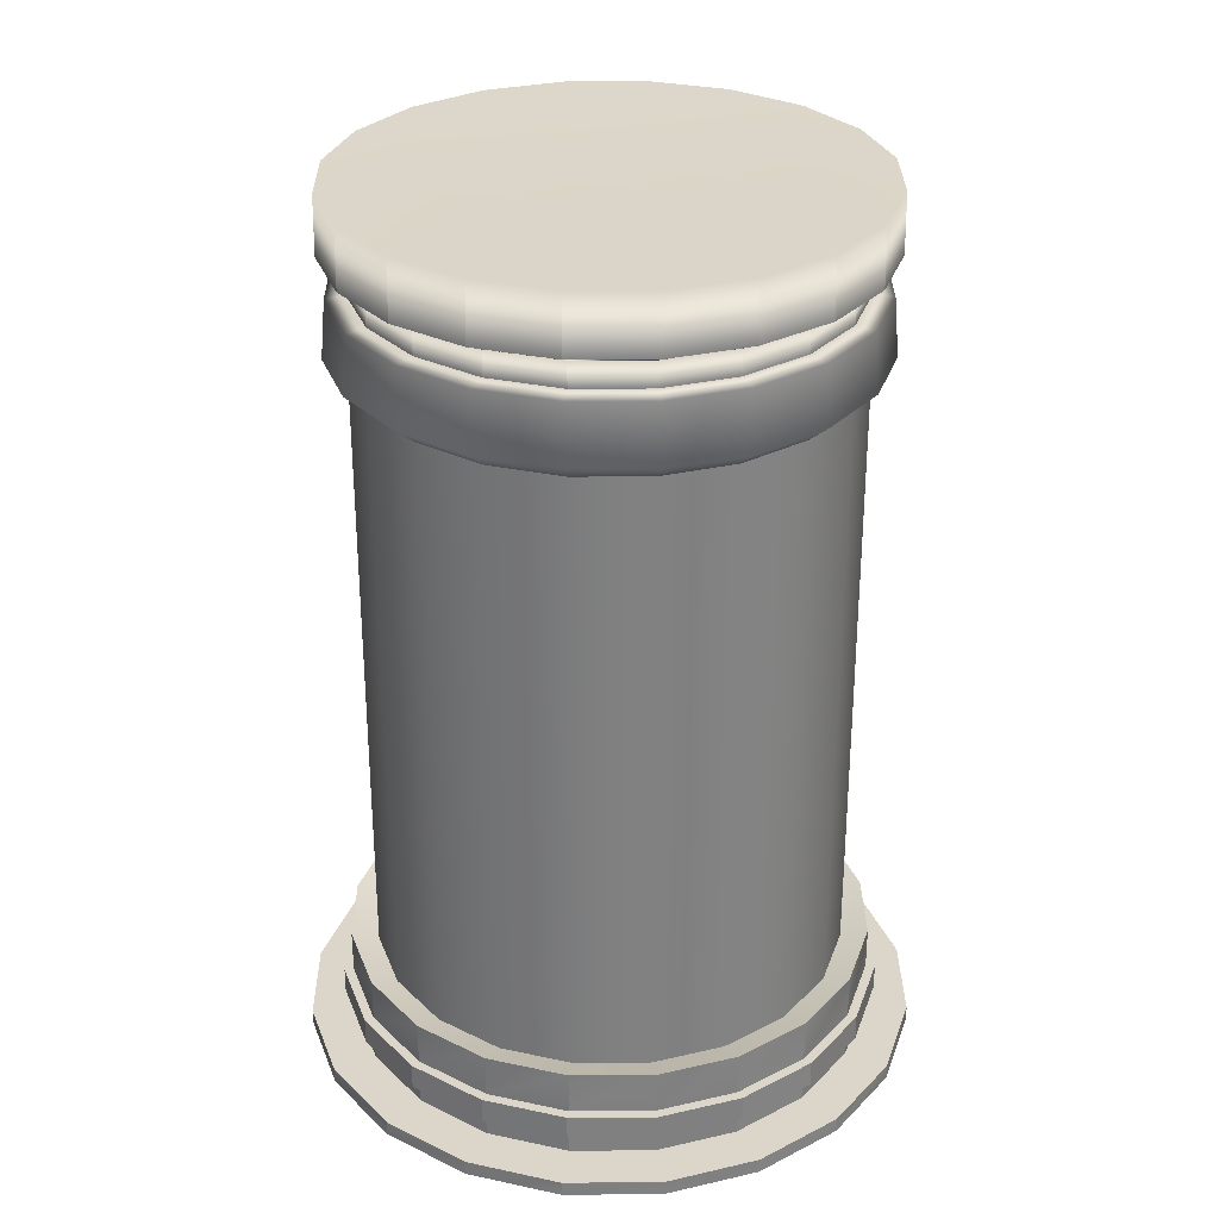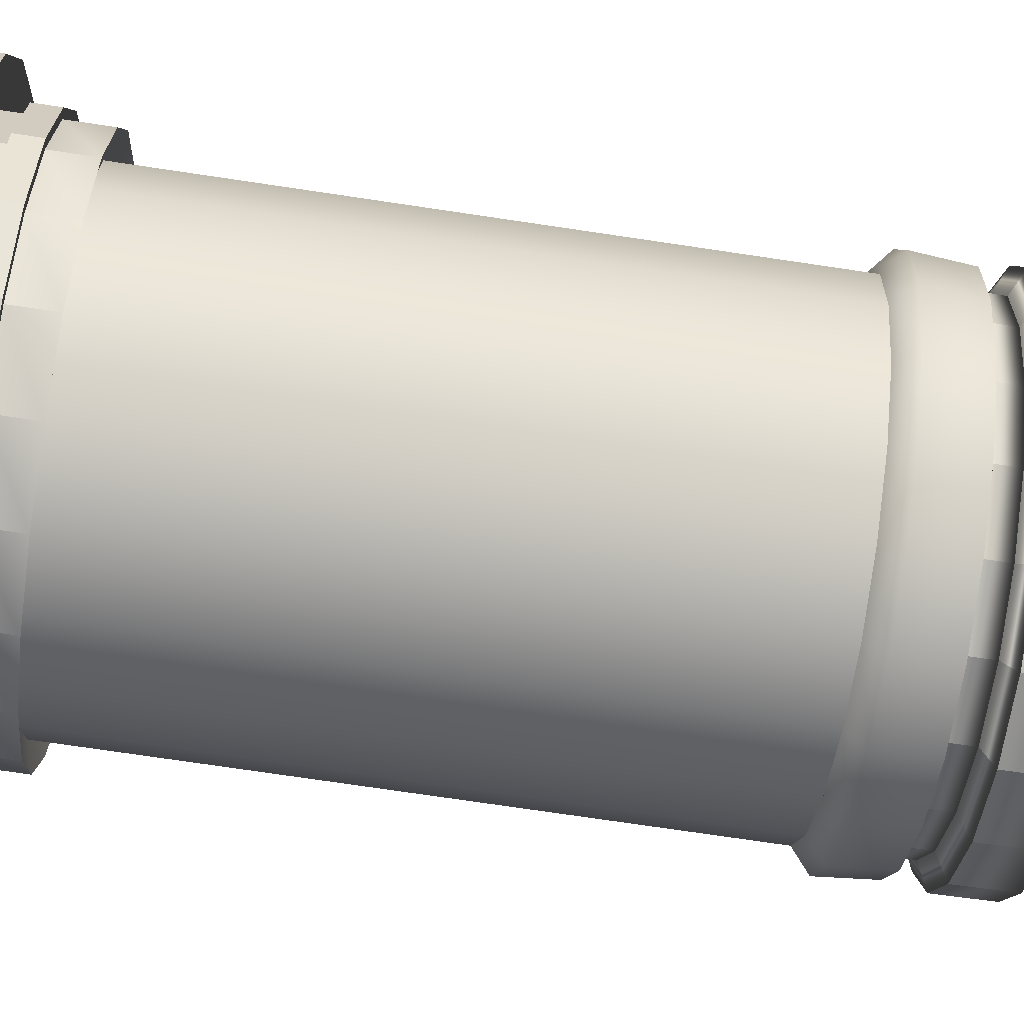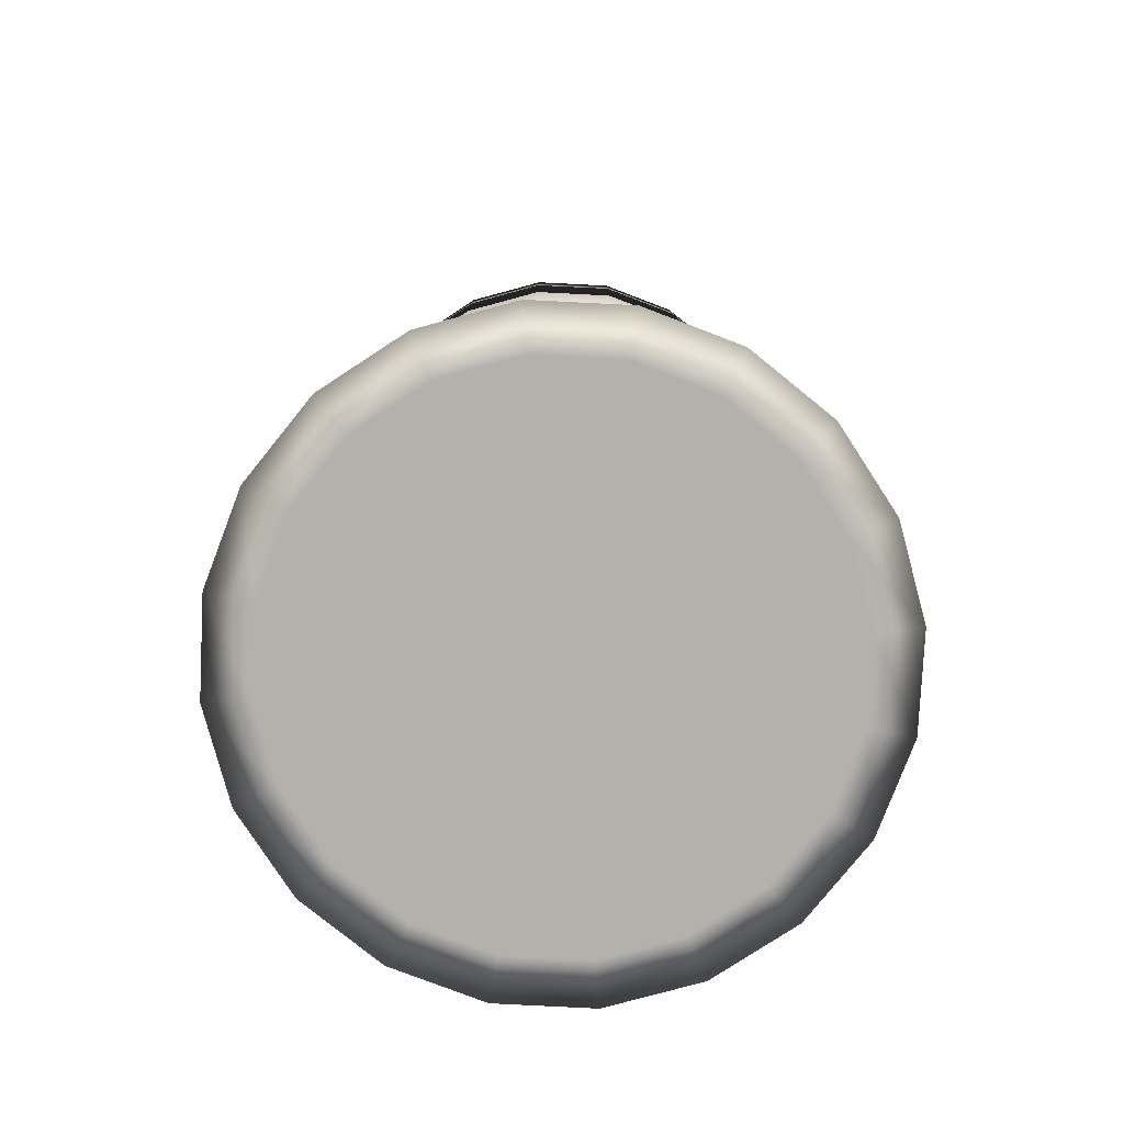
<metadata>
{"format":"obj","ext":"obj","renderer":"f3d","projection":"perspective","resolution":1024,"background":"white","views":[{"elev":30.0,"azim":-117.6,"up":"+Y"},{"elev":-75.5,"azim":81.6,"up":"+Z"},{"elev":-79.1,"azim":-155.9,"up":"+Y"}]}
</metadata>
<code>
g default
v 6.55 4.009 -2.356
v 5.405 4.009 -4.603
v 3.622 4.009 -6.386
v 1.376 4.009 -7.53
v -1.115 4.009 -7.925
v -3.605 4.009 -7.53
v -5.852 4.009 -6.386
v -7.635 4.009 -4.603
v -8.779 4.009 -2.356
v -9.174 4.009 0.1345
v -8.779 4.009 2.625
v -7.635 4.009 4.872
v -5.852 4.009 6.654
v 6.944 4.009 0.1345
v 6.55 28.35 -2.356
v 5.405 28.35 -4.603
v 3.622 28.35 -6.386
v 1.376 28.35 -7.53
v -1.115 28.35 -7.925
v -3.605 28.35 -7.53
v -5.852 28.35 -6.386
v -7.635 28.35 -4.603
v -8.779 28.35 -2.356
v -9.174 28.35 0.1345
v -8.779 28.35 2.625
v -7.635 28.35 4.872
v -5.852 28.35 6.654
v 6.944 28.35 0.1345
v 8.135 0.5996 -2.972
v 6.73 0.5996 -5.729
v 4.542 0.5996 -7.917
v 1.785 0.5996 -9.321
v -1.271 0.5996 -9.806
v -4.327 0.5996 -9.321
v -7.084 0.5996 -7.917
v -9.272 0.5996 -5.729
v -10.68 0.5996 -2.972
v -11.16 0.5996 0.08402
v -10.68 0.5996 3.14
v -9.272 0.5996 5.897
v -7.084 0.5996 8.085
v -4.327 0.5996 9.49
v -1.271 0.5996 9.974
v 1.785 0.5996 9.49
v 4.542 0.5996 8.085
v 6.73 0.5996 5.897
v 8.135 0.5996 3.14
v 8.619 0.5996 0.08402
v 8.135 4.634 -2.972
v 6.73 4.634 -5.729
v 4.542 4.634 -7.917
v 1.785 4.634 -9.321
v -1.271 4.634 -9.806
v -4.327 4.634 -9.321
v -7.084 4.634 -7.917
v -9.272 4.634 -5.729
v -10.68 4.634 -2.972
v -11.16 4.634 0.08402
v -10.68 4.634 3.14
v -9.272 4.634 5.897
v -7.084 4.634 8.085
v -4.327 4.634 9.49
v -1.271 4.634 9.974
v 1.785 4.634 9.49
v 4.542 4.634 8.085
v 6.73 4.634 5.897
v 8.135 4.634 3.14
v 8.619 4.634 0.08402
v -1.271 0.5996 0.08402
v 1.467 4.338 8.51
v 3.936 4.338 7.251
v 5.896 4.338 5.291
v 7.155 4.338 2.822
v 7.588 4.338 0.08402
v 7.155 4.338 -2.654
v 5.896 4.338 -5.123
v 3.936 4.338 -7.083
v 1.467 4.338 -8.342
v -1.271 4.338 -8.775
v -4.009 4.338 -8.342
v -6.478 4.338 -7.083
v -8.438 4.338 -5.123
v -9.696 4.338 -2.654
v -10.13 4.338 0.08402
v -9.696 4.338 2.822
v -8.438 4.338 5.291
v -6.478 4.338 7.251
v -4.009 4.338 8.51
v -1.271 4.338 8.943
v 7.155 27.65 -2.654
v 5.896 27.65 -5.123
v -1.271 27.65 0.08402
v 3.936 27.65 -7.083
v 1.467 27.65 -8.342
v -1.271 27.65 -8.775
v -4.009 27.65 -8.342
v -6.478 27.65 -7.083
v -8.438 27.65 -5.123
v -9.696 27.65 -2.654
v -10.13 27.65 0.08402
v -9.696 27.65 2.822
v -8.438 27.65 5.291
v -6.478 27.65 7.251
v -4.009 27.65 8.51
v -1.271 27.65 8.943
v 1.467 27.65 8.51
v 3.936 27.65 7.251
v 5.896 27.65 5.291
v 7.155 27.65 2.822
v 7.588 27.65 0.08402
v 7.947 28.36 -2.911
v 6.57 28.36 -5.613
v 4.426 28.36 -7.757
v 1.724 28.36 -9.134
v -1.271 28.36 -9.608
v -4.266 28.36 -9.134
v -6.968 28.36 -7.757
v -9.112 28.36 -5.613
v -10.49 28.36 -2.911
v -10.96 28.36 0.08402
v -10.49 28.36 3.079
v -9.112 28.36 5.781
v -6.968 28.36 7.925
v -4.266 28.36 9.302
v -1.271 28.36 9.776
v 1.724 28.36 9.302
v 4.426 28.36 7.925
v 6.57 28.36 5.781
v 7.947 28.36 3.079
v 8.421 28.36 0.08402
v 7.772 30.53 -2.854
v 6.421 30.53 -5.505
v 4.318 30.53 -7.608
v 1.667 30.53 -8.959
v -1.271 30.53 -9.424
v -4.209 30.53 -8.959
v -6.859 30.53 -7.608
v -8.963 30.53 -5.505
v -10.31 30.53 -2.854
v -10.78 30.53 0.08402
v -10.31 30.53 3.022
v -8.963 30.53 5.673
v -6.859 30.53 7.776
v -4.209 30.53 9.127
v -1.271 30.53 9.592
v 1.667 30.53 9.127
v 4.318 30.53 7.776
v 6.421 30.53 5.673
v 7.772 30.53 3.022
v 8.237 30.53 0.08402
v -1.271 5.084 0.08402
v 7.077 30.61 -2.628
v 5.83 30.61 -5.075
v 3.888 30.61 -7.017
v 1.442 30.61 -8.264
v -1.271 30.61 -8.694
v -3.983 30.61 -8.264
v -6.43 30.61 -7.017
v -8.372 30.61 -5.075
v -9.619 30.61 -2.628
v -10.05 30.61 0.08402
v -9.619 30.61 2.796
v -8.372 30.61 5.243
v -6.43 30.61 7.185
v -3.983 30.61 8.432
v -1.271 30.61 8.862
v 1.442 30.61 8.432
v 3.888 30.61 7.185
v 5.83 30.61 5.243
v 7.077 30.61 2.796
v 7.507 30.61 0.08402
v 7.064 31.54 -2.624
v 5.819 31.54 -5.067
v 3.88 31.54 -7.006
v 1.437 31.54 -8.251
v -1.271 31.54 -8.679
v -3.979 31.54 -8.251
v -6.422 31.54 -7.006
v -8.361 31.54 -5.067
v -9.605 31.54 -2.624
v -10.03 31.54 0.08403
v -9.605 31.54 2.792
v -8.361 31.54 5.235
v -6.422 31.54 7.174
v -3.979 31.54 8.419
v -1.271 31.54 8.847
v 1.437 31.54 8.419
v 3.88 31.54 7.174
v 5.819 31.54 5.235
v 7.064 31.54 2.792
v 7.493 31.54 0.08402
v 7.965 32 -2.917
v 6.585 32 -5.624
v 4.437 32 -7.772
v 1.73 32 -9.152
v -1.271 32 -9.627
v -4.272 32 -9.152
v -6.979 32 -7.772
v -9.127 32 -5.624
v -10.51 32 -2.917
v -10.98 32 0.08403
v -10.51 32 3.085
v -9.127 32 5.792
v -6.979 32 7.94
v -4.272 32 9.32
v -1.271 32 9.795
v 1.73 32 9.32
v 4.437 32 7.94
v 6.585 32 5.792
v 7.965 32 3.085
v 8.44 32 0.08402
v 7.933 34.19 -2.906
v 6.558 34.19 -5.604
v 4.417 34.19 -7.745
v 1.72 34.19 -9.12
v -1.271 34.19 -9.593
v -4.261 34.19 -9.12
v -6.959 34.19 -7.745
v -9.1 34.19 -5.604
v -10.47 34.19 -2.906
v -10.95 34.19 0.08403
v -10.47 34.19 3.075
v -9.1 34.19 5.772
v -6.959 34.19 7.913
v -4.261 34.19 9.288
v -1.271 34.19 9.762
v 1.72 34.19 9.288
v 4.417 34.19 7.913
v 6.558 34.19 5.772
v 7.933 34.19 3.075
v 8.407 34.19 0.08402
v 5.314 35.12 -2.056
v 4.331 35.12 -3.986
v -1.271 35.01 0.08403
v 2.799 35.12 -5.518
v 0.8688 35.12 -6.501
v -1.271 35.12 -6.84
v -3.411 35.12 -6.501
v -5.341 35.12 -5.518
v -6.873 35.12 -3.986
v -7.856 35.12 -2.056
v -8.195 35.12 0.08402
v -7.856 35.12 2.224
v -6.873 35.12 4.154
v -5.341 35.12 5.686
v -3.411 35.12 6.669
v -1.271 35.12 7.008
v 0.8688 35.12 6.669
v 2.799 35.12 5.686
v 4.331 35.12 4.154
v 5.314 35.12 2.224
v 5.653 35.12 0.08402
v 8.135 2.013 -2.972
v 6.73 2.013 -5.729
v 4.542 2.013 -7.917
v 1.785 2.013 -9.321
v -1.271 2.013 -9.806
v -4.327 2.013 -9.321
v -7.084 2.013 -7.917
v -9.272 2.013 -5.729
v -10.68 2.013 -2.972
v -11.16 2.013 0.08402
v -10.68 2.013 3.14
v -9.272 2.013 5.897
v -7.084 2.013 8.085
v -4.327 2.013 9.49
v -1.271 2.013 9.974
v 1.785 2.013 9.49
v 4.542 2.013 8.085
v 6.73 2.013 5.897
v 8.135 2.013 3.14
v 8.619 2.013 0.08402
v 8.135 3.004 -2.972
v 8.619 3.004 0.08402
v 8.135 3.004 3.14
v 6.73 3.004 5.897
v 4.542 3.004 8.085
v 1.785 3.004 9.49
v -1.271 3.004 9.974
v -4.327 3.004 9.49
v -7.084 3.004 8.085
v -9.272 3.004 5.897
v -10.68 3.004 3.14
v -11.16 3.004 0.08402
v -10.68 3.004 -2.972
v -9.272 3.004 -5.729
v -7.084 3.004 -7.917
v -4.327 3.004 -9.321
v -1.271 3.004 -9.806
v 1.785 3.004 -9.321
v 4.542 3.004 -7.917
v 6.73 3.004 -5.729
v 8.471 2.013 -3.081
v 7.016 2.013 -5.937
v 7.016 3.004 -5.937
v 8.471 3.004 -3.081
v 4.75 2.013 -8.203
v 4.75 3.004 -8.203
v 1.895 2.013 -9.658
v 1.895 3.004 -9.658
v -1.271 2.013 -10.16
v -1.271 3.004 -10.16
v -4.436 2.013 -9.658
v -4.436 3.004 -9.658
v -7.292 2.013 -8.203
v -7.292 3.004 -8.203
v -9.558 2.013 -5.937
v -9.558 3.004 -5.937
v -11.01 2.013 -3.081
v -11.01 3.004 -3.081
v -11.51 2.013 0.08402
v -11.51 3.004 0.08402
v -11.01 2.013 3.249
v -11.01 3.004 3.249
v -9.558 2.013 6.105
v -9.558 3.004 6.105
v -7.292 2.013 8.371
v -7.292 3.004 8.371
v -4.436 2.013 9.826
v -4.436 3.004 9.826
v -1.271 2.013 10.33
v -1.271 3.004 10.33
v 1.895 2.013 9.826
v 1.895 3.004 9.826
v 4.75 2.013 8.371
v 4.75 3.004 8.371
v 7.016 2.013 6.105
v 7.016 3.004 6.105
v 8.471 2.013 3.249
v 8.471 3.004 3.249
v 8.973 2.013 0.08403
v 8.973 3.004 0.08403
v 8.135 1.161 -2.972
v 6.73 1.161 -5.729
v 4.542 1.161 -7.917
v 1.785 1.161 -9.321
v -1.271 1.161 -9.806
v -4.327 1.161 -9.321
v -7.084 1.161 -7.917
v -9.272 1.161 -5.729
v -10.68 1.161 -2.972
v -11.16 1.161 0.08402
v -10.68 1.161 3.14
v -9.272 1.161 5.897
v -7.084 1.161 8.085
v -4.327 1.161 9.49
v -1.271 1.161 9.974
v 1.785 1.161 9.49
v 4.542 1.161 8.085
v 6.73 1.161 5.897
v 8.135 1.161 3.14
v 8.619 1.161 0.08402
v 9.722 0.5996 -3.488
v 8.081 0.5996 -6.71
v 8.081 1.161 -6.71
v 9.722 1.161 -3.488
v 5.523 0.5996 -9.267
v 5.523 1.161 -9.267
v 2.301 0.5996 -10.91
v 2.301 1.161 -10.91
v -1.271 0.5996 -11.48
v -1.271 1.161 -11.48
v -4.843 0.5996 -10.91
v -4.843 1.161 -10.91
v -8.065 0.5996 -9.267
v -8.065 1.161 -9.267
v -10.62 0.5996 -6.71
v -10.62 1.161 -6.71
v -12.26 0.5996 -3.488
v -12.26 1.161 -3.488
v -12.83 0.5996 0.08402
v -12.83 1.161 0.08402
v -12.26 0.5996 3.656
v -12.26 1.161 3.656
v -10.62 0.5996 6.878
v -10.62 1.161 6.878
v -8.065 0.5996 9.435
v -8.065 1.161 9.435
v -4.843 0.5996 11.08
v -4.843 1.161 11.08
v -1.271 0.5996 11.64
v -1.271 1.161 11.64
v 2.301 0.5996 11.08
v 2.301 1.161 11.08
v 5.523 0.5996 9.435
v 5.523 1.161 9.435
v 8.081 0.5996 6.878
v 8.081 1.161 6.878
v 9.722 0.5996 3.656
v 9.722 1.161 3.656
v 10.29 0.5996 0.08403
v 10.29 1.161 0.08403
v 5.896 16 5.291
v 7.155 21.36 2.822
v 7.588 16 0.08402
v -4.009 16 8.51
v -1.271 16 8.943
v 1.467 21.83 8.51
v 3.936 19.09 7.251
v 4.916 21.83 6.271
v 2.702 10.26 7.88
v 1.467 10.17 8.51
v 0.09795 7.34 8.726
v 4.916 10.17 6.271
v 1.467 18.91 8.51
v 2.084 13.13 8.195
v -1.271 10.17 8.943
v 0.7824 11.67 8.618
g obj_CapsuleDMGD
f 1 15 16 2
f 2 16 17 3
f 3 17 18 4
f 4 18 19 5
f 5 19 20 6
f 6 20 21 7
f 7 21 22 8
f 8 22 23 9
f 9 23 24 10
f 10 24 25 11
f 11 25 26 12
f 12 26 27 13
f 14 28 15 1
f 293 294 295 296
f 294 297 298 295
f 297 299 300 298
f 299 301 302 300
f 301 303 304 302
f 303 305 306 304
f 305 307 308 306
f 307 309 310 308
f 309 311 312 310
f 311 313 314 312
f 313 315 316 314
f 315 317 318 316
f 317 319 320 318
f 319 321 322 320
f 321 323 324 322
f 323 325 326 324
f 325 327 328 326
f 327 329 330 328
f 329 331 332 330
f 331 293 296 332
f 30 29 69
f 31 30 69
f 32 31 69
f 33 32 69
f 34 33 69
f 35 34 69
f 36 35 69
f 37 36 69
f 38 37 69
f 39 38 69
f 40 39 69
f 41 40 69
f 42 41 69
f 43 42 69
f 44 43 69
f 45 44 69
f 46 45 69
f 47 46 69
f 48 47 69
f 29 48 69
f 90 92 91
f 91 92 93
f 93 92 94
f 94 92 95
f 95 92 96
f 96 92 97
f 97 92 98
f 98 92 99
f 99 92 100
f 100 92 101
f 101 92 102
f 102 92 103
f 103 92 104
f 104 92 105
f 105 92 106
f 106 92 107
f 107 92 108
f 108 92 109
f 109 92 110
f 110 92 90
f 64 65 71 70
f 65 66 72 71
f 66 67 73 72
f 67 68 74 73
f 68 49 75 74
f 49 50 76 75
f 50 51 77 76
f 51 52 78 77
f 52 53 79 78
f 53 54 80 79
f 54 55 81 80
f 55 56 82 81
f 56 57 83 82
f 57 58 84 83
f 58 59 85 84
f 59 60 86 85
f 60 61 87 86
f 61 62 88 87
f 62 63 89 88
f 63 64 70 89
f 75 76 91 90
f 76 77 93 91
f 77 78 94 93
f 78 79 95 94
f 79 80 96 95
f 80 81 97 96
f 81 82 98 97
f 82 83 99 98
f 83 84 100 99
f 84 85 101 100
f 85 86 102 101
f 86 87 103 102
f 87 88 396 103
f 88 89 396
f 89 70 402 403
f 70 71 401 402
f 393 394 109 108
f 394 395 110 109
f 74 75 90 110 395
f 90 91 112 111
f 91 93 113 112
f 93 94 114 113
f 94 95 115 114
f 95 96 116 115
f 96 97 117 116
f 97 98 118 117
f 98 99 119 118
f 99 100 120 119
f 100 101 121 120
f 101 102 122 121
f 102 103 123 122
f 103 104 124 123
f 104 105 125 124
f 105 106 126 125
f 106 107 127 126
f 107 108 128 127
f 108 109 129 128
f 109 110 130 129
f 110 90 111 130
f 111 112 132 131
f 112 113 133 132
f 113 114 134 133
f 114 115 135 134
f 115 116 136 135
f 116 117 137 136
f 117 118 138 137
f 118 119 139 138
f 119 120 140 139
f 120 121 141 140
f 121 122 142 141
f 122 123 143 142
f 123 124 144 143
f 124 125 145 144
f 125 126 146 145
f 126 127 147 146
f 127 128 148 147
f 128 129 149 148
f 129 130 150 149
f 130 111 131 150
f 232 233 234
f 233 235 234
f 235 236 234
f 236 237 234
f 237 238 234
f 238 239 234
f 239 240 234
f 240 241 234
f 241 242 234
f 242 243 234
f 243 244 234
f 244 245 234
f 245 246 234
f 246 247 234
f 247 248 234
f 248 249 234
f 249 250 234
f 250 251 234
f 251 252 234
f 252 232 234
f 70 71 151
f 71 72 151
f 72 73 151
f 73 74 151
f 74 75 151
f 75 76 151
f 76 77 151
f 77 78 151
f 78 79 151
f 79 80 151
f 80 81 151
f 81 82 151
f 82 83 151
f 83 84 151
f 84 85 151
f 85 86 151
f 86 87 151
f 87 88 151
f 88 89 151
f 89 70 151
f 131 132 153 152
f 132 133 154 153
f 133 134 155 154
f 134 135 156 155
f 135 136 157 156
f 136 137 158 157
f 137 138 159 158
f 138 139 160 159
f 139 140 161 160
f 140 141 162 161
f 141 142 163 162
f 142 143 164 163
f 143 144 165 164
f 144 145 166 165
f 145 146 167 166
f 146 147 168 167
f 147 148 169 168
f 148 149 170 169
f 149 150 171 170
f 150 131 152 171
f 152 153 173 172
f 153 154 174 173
f 154 155 175 174
f 155 156 176 175
f 156 157 177 176
f 157 158 178 177
f 158 159 179 178
f 159 160 180 179
f 160 161 181 180
f 161 162 182 181
f 162 163 183 182
f 163 164 184 183
f 164 165 185 184
f 165 166 186 185
f 166 167 187 186
f 167 168 188 187
f 168 169 189 188
f 169 170 190 189
f 170 171 191 190
f 171 152 172 191
f 172 173 193 192
f 173 174 194 193
f 174 175 195 194
f 175 176 196 195
f 176 177 197 196
f 177 178 198 197
f 178 179 199 198
f 179 180 200 199
f 180 181 201 200
f 181 182 202 201
f 182 183 203 202
f 183 184 204 203
f 184 185 205 204
f 185 186 206 205
f 186 187 207 206
f 187 188 208 207
f 188 189 209 208
f 189 190 210 209
f 190 191 211 210
f 191 172 192 211
f 192 193 213 212
f 193 194 214 213
f 194 195 215 214
f 195 196 216 215
f 196 197 217 216
f 197 198 218 217
f 198 199 219 218
f 199 200 220 219
f 200 201 221 220
f 201 202 222 221
f 202 203 223 222
f 203 204 224 223
f 204 205 225 224
f 205 206 226 225
f 206 207 227 226
f 207 208 228 227
f 208 209 229 228
f 209 210 230 229
f 210 211 231 230
f 211 192 212 231
f 212 213 233 232
f 213 214 235 233
f 214 215 236 235
f 215 216 237 236
f 216 217 238 237
f 217 218 239 238
f 218 219 240 239
f 219 220 241 240
f 220 221 242 241
f 221 222 243 242
f 222 223 244 243
f 223 224 245 244
f 224 225 246 245
f 225 226 247 246
f 226 227 248 247
f 227 228 249 248
f 228 229 250 249
f 229 230 251 250
f 230 231 252 251
f 231 212 232 252
f 333 334 254 253
f 334 335 255 254
f 335 336 256 255
f 336 337 257 256
f 337 338 258 257
f 338 339 259 258
f 339 340 260 259
f 340 341 261 260
f 341 342 262 261
f 342 343 263 262
f 343 344 264 263
f 344 345 265 264
f 345 346 266 265
f 346 347 267 266
f 347 348 268 267
f 348 349 269 268
f 349 350 270 269
f 350 351 271 270
f 351 352 272 271
f 352 333 253 272
f 274 273 49 68
f 275 274 68 67
f 276 275 67 66
f 277 276 66 65
f 278 277 65 64
f 279 278 64 63
f 280 279 63 62
f 281 280 62 61
f 282 281 61 60
f 283 282 60 59
f 284 283 59 58
f 285 284 58 57
f 286 285 57 56
f 287 286 56 55
f 288 287 55 54
f 289 288 54 53
f 290 289 53 52
f 291 290 52 51
f 292 291 51 50
f 273 292 50 49
f 253 254 294 293
f 292 273 296 295
f 254 255 297 294
f 291 292 295 298
f 255 256 299 297
f 290 291 298 300
f 256 257 301 299
f 289 290 300 302
f 257 258 303 301
f 288 289 302 304
f 258 259 305 303
f 287 288 304 306
f 259 260 307 305
f 286 287 306 308
f 260 261 309 307
f 285 286 308 310
f 261 262 311 309
f 284 285 310 312
f 262 263 313 311
f 283 284 312 314
f 263 264 315 313
f 282 283 314 316
f 264 265 317 315
f 281 282 316 318
f 265 266 319 317
f 280 281 318 320
f 266 267 321 319
f 279 280 320 322
f 267 268 323 321
f 278 279 322 324
f 268 269 325 323
f 277 278 324 326
f 269 270 327 325
f 276 277 326 328
f 270 271 329 327
f 275 276 328 330
f 271 272 331 329
f 274 275 330 332
f 272 253 293 331
f 273 274 332 296
f 353 354 355 356
f 354 357 358 355
f 357 359 360 358
f 359 361 362 360
f 361 363 364 362
f 363 365 366 364
f 365 367 368 366
f 367 369 370 368
f 369 371 372 370
f 371 373 374 372
f 373 375 376 374
f 375 377 378 376
f 377 379 380 378
f 379 381 382 380
f 381 383 384 382
f 383 385 386 384
f 385 387 388 386
f 387 389 390 388
f 389 391 392 390
f 391 353 356 392
f 29 30 354 353
f 334 333 356 355
f 30 31 357 354
f 335 334 355 358
f 31 32 359 357
f 336 335 358 360
f 32 33 361 359
f 337 336 360 362
f 33 34 363 361
f 338 337 362 364
f 34 35 365 363
f 339 338 364 366
f 35 36 367 365
f 340 339 366 368
f 36 37 369 367
f 341 340 368 370
f 37 38 371 369
f 342 341 370 372
f 38 39 373 371
f 343 342 372 374
f 39 40 375 373
f 344 343 374 376
f 40 41 377 375
f 345 344 376 378
f 41 42 379 377
f 346 345 378 380
f 42 43 381 379
f 347 346 380 382
f 43 44 383 381
f 348 347 382 384
f 44 45 385 383
f 349 348 384 386
f 45 46 387 385
f 350 349 386 388
f 46 47 389 387
f 351 350 388 390
f 47 48 391 389
f 352 351 390 392
f 48 29 353 391
f 333 352 392 356
f 393 73 394
f 73 74 395 394
f 107 400 108
f 72 73 393
f 399 400 107
f 398 399 107 106
f 397 398 106 105
f 396 397 105 104
f 103 396 104
f 396 407 397
f 397 405 398
f 108 400 393
f 402 401 406
f 71 72 404
f 396 89 407
f 89 403 408 407

</code>
